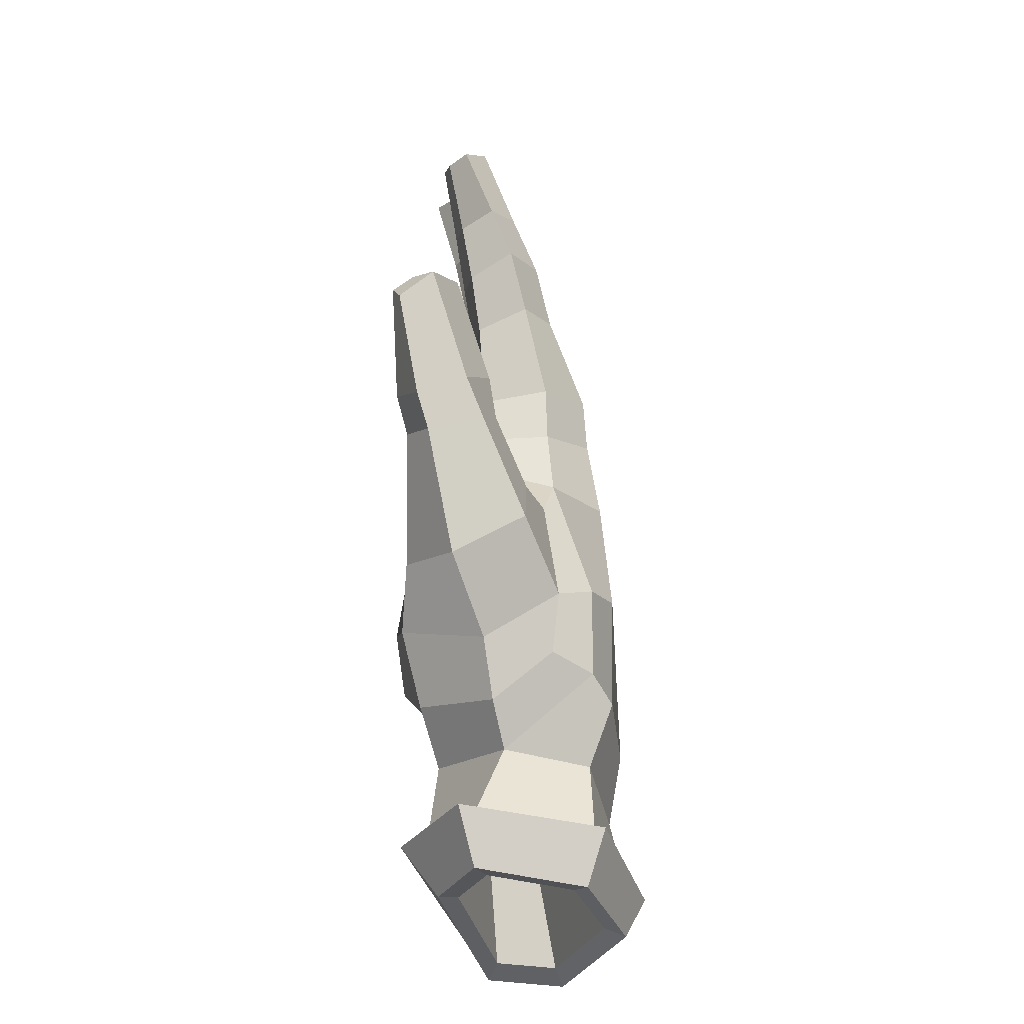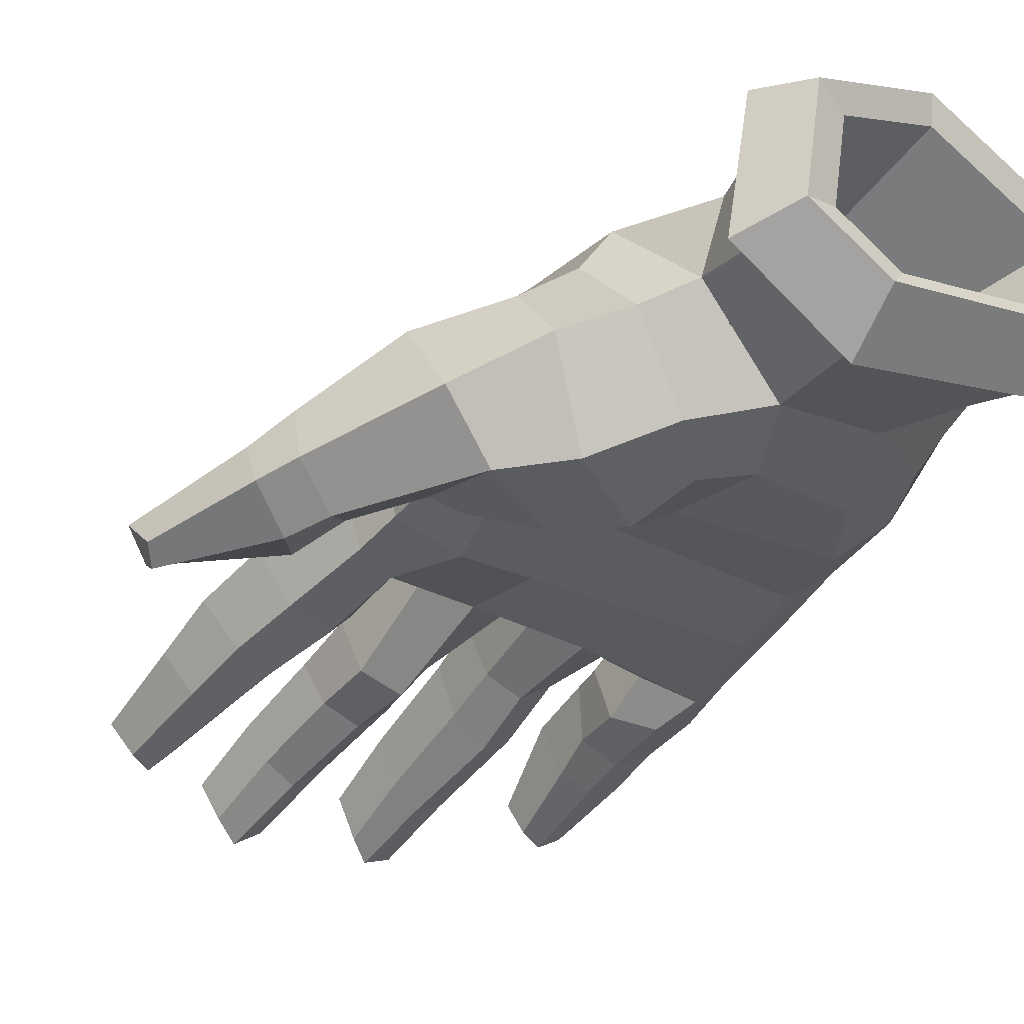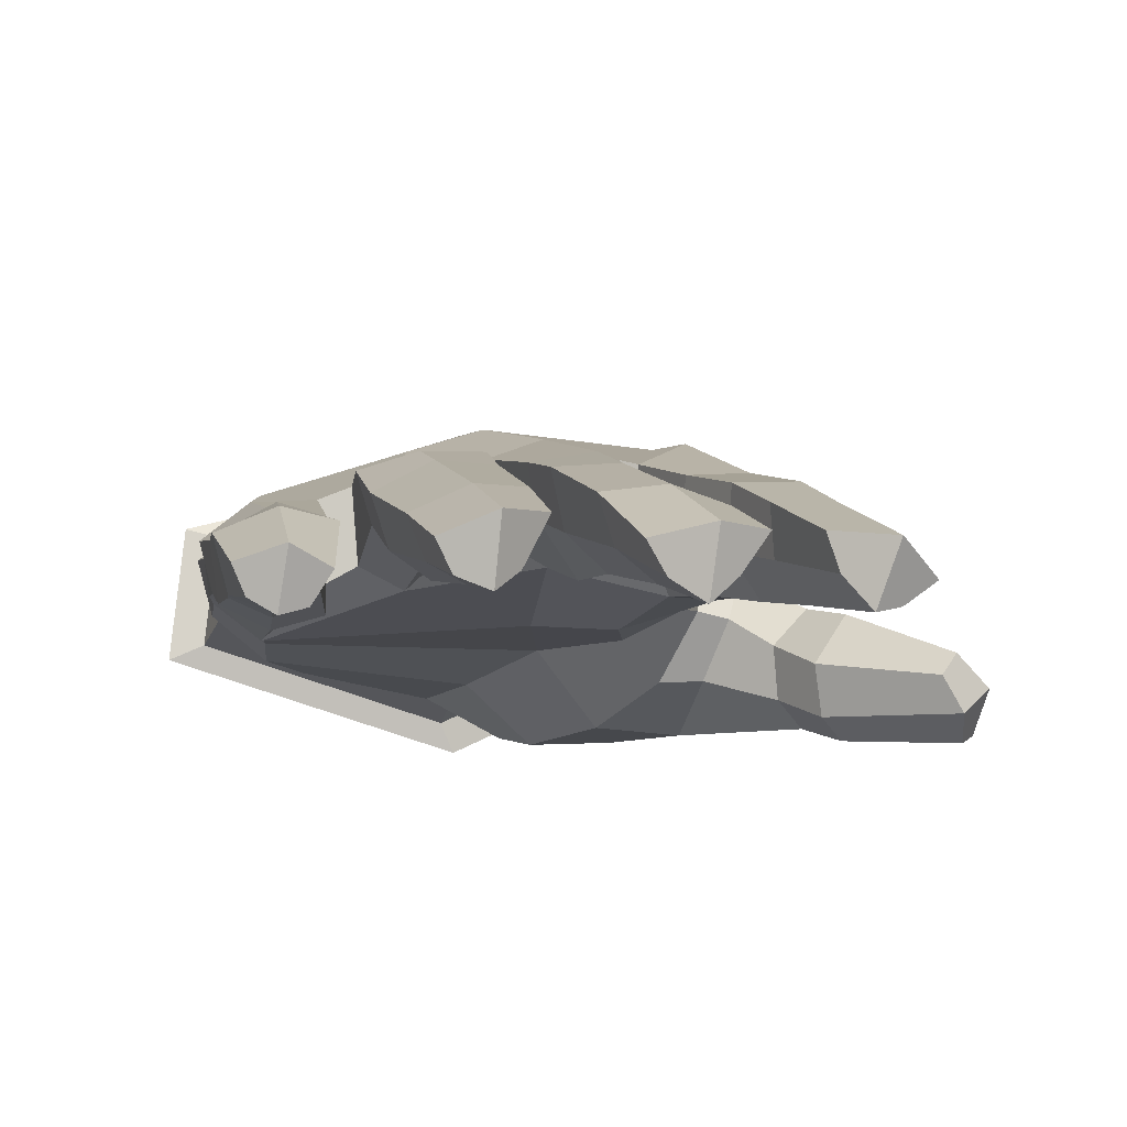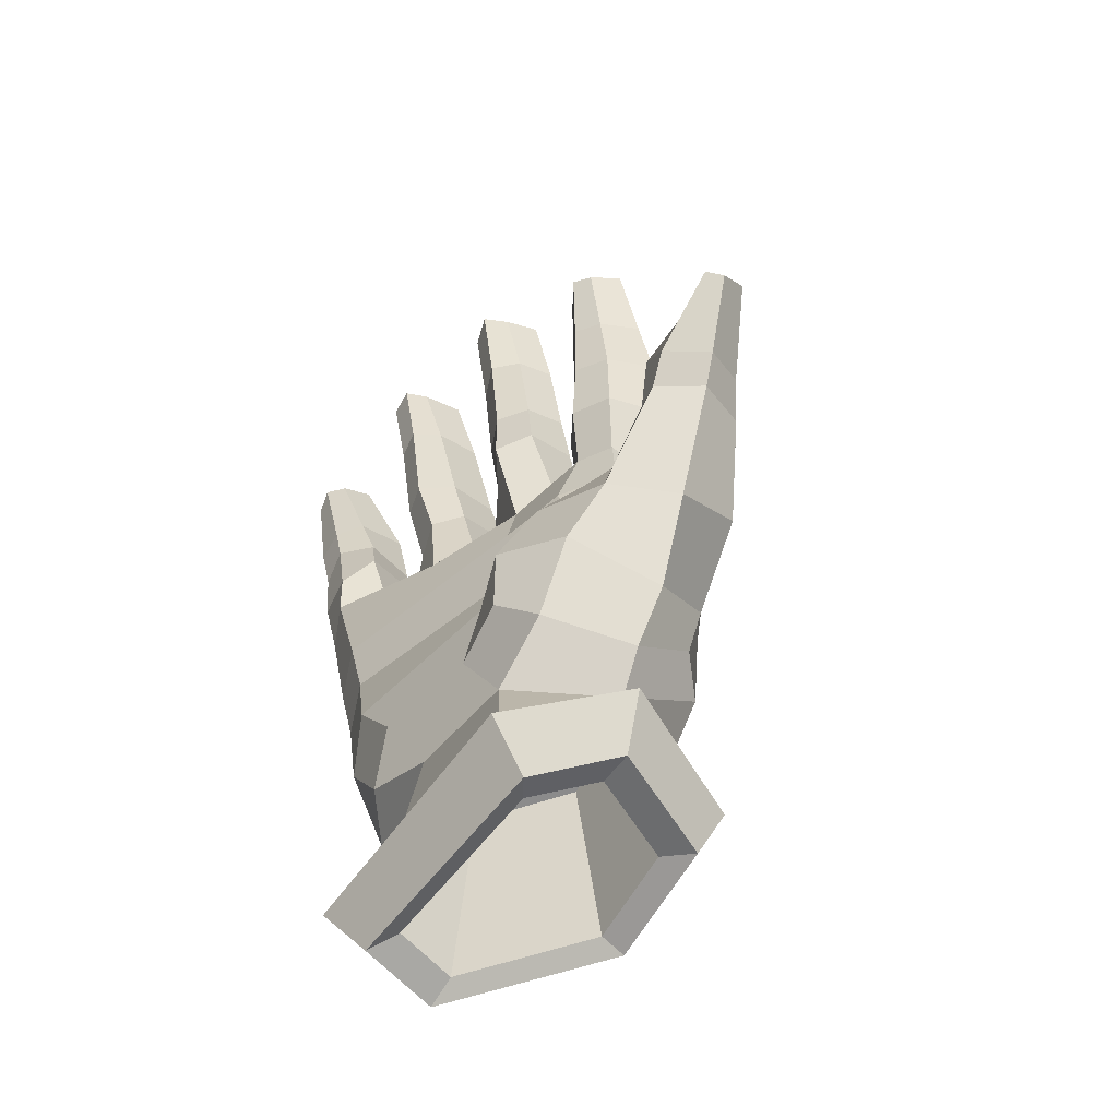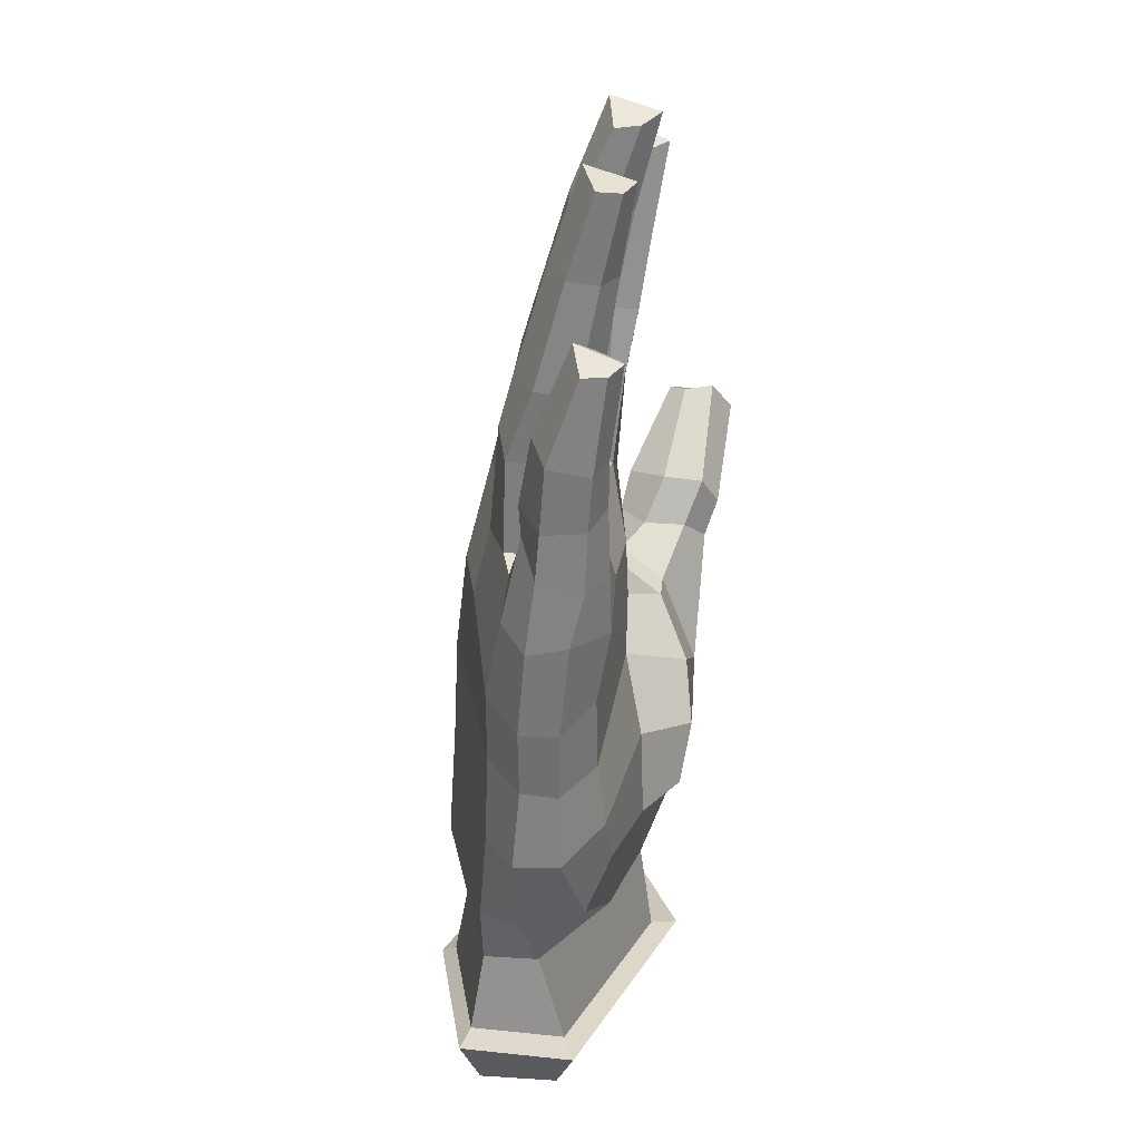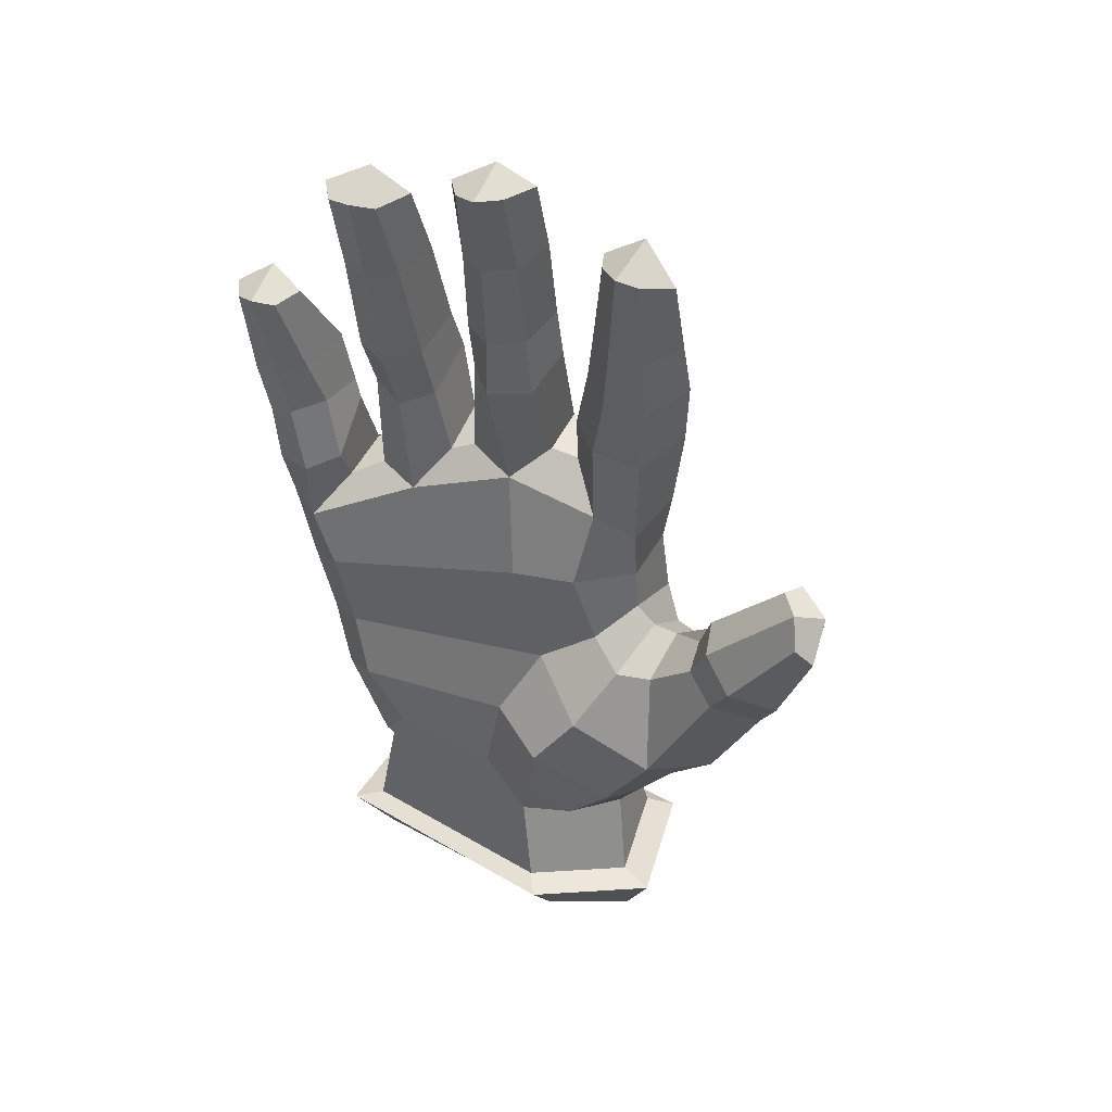
<metadata>
{"format":"obj","ext":"obj","renderer":"f3d","projection":"perspective","resolution":1024,"background":"white","views":[{"elev":-31.7,"azim":87.0,"up":"+Z"},{"elev":-36.4,"azim":141.8,"up":"+Y"},{"elev":-8.0,"azim":-15.8,"up":"+Y"},{"elev":-58.4,"azim":37.4,"up":"+Z"},{"elev":23.2,"azim":-81.8,"up":"+Z"},{"elev":41.9,"azim":20.2,"up":"+Z"}]}
</metadata>
<code>
o Glove__ncl1_29.000
v 0.06404 0.1562 -0.1364
v -0.05729 0.1438 0.0439
v 0.06857 0.1332 0.0537
v -0.04687 0.1609 -0.1528
v -0.111 0.1273 0.02955
v -0.2082 0.09938 -0.02805
v -0.1843 0.1059 -0.1899
v 0.1397 0.08018 -0.06974
v -0.03213 0.1706 -0.2688
v -0.1773 0.1139 -0.2775
v 0.2167 0.05638 -0.1257
v 0.1309 0.02582 -0.02978
v 0.1174 0.0864 0.03501
v 0.1093 0.01986 0.08294
v 0.09184 0.09246 0.2037
v 0.1427 0.06166 0.1853
v 0.1135 0.01277 0.1765
v 0.1778 0.06004 -0.0676
v 0.1559 0.02048 -0.02918
v 0.1437 -0.02485 -0.05636
v 0.02957 0.1051 0.1459
v 0.04454 0.0881 0.2077
v 0.1049 0.07654 0.2693
v 0.1497 0.04571 0.2568
v 0.1194 0.003373 0.2446
v 0.05412 0.07266 0.2744
v 0.05595 0.02828 0.2615
v 0.08944 -0.01381 0.3214
v 0.06609 0.01452 0.3231
v 0.1197 -0.007849 0.3135
v 0.1472 -0.005491 0.4013
v 0.1202 -0.02397 0.4066
v 0.07956 -0.004943 0.4064
v 0.258 0.01324 -0.03984
v 0.2101 0.02737 -0.00604
v 0.1851 -0.00082 -0.01106
v 0.1888 -0.0423 -0.01262
v 0.2615 -0.04156 -0.05579
v 0.2153 -0.06191 -0.03317
v 0.07707 0.129 0.1062
v 0.1264 0.08411 0.08762
v -0.2469 0.06395 -0.047
v -0.227 0.07358 -0.1954
v 0.03607 0.05843 0.1339
v 0.07142 0.02292 0.4022
v 0.1102 0.02415 0.03383
v 0.06799 0.1454 -0.02628
v -0.2322 0.06516 -0.1136
v -0.1967 0.1008 -0.09939
v -0.05369 0.1552 -0.04815
v -0.2408 0.02652 -0.04932
v 0.06688 0.0188 0.09842
v -0.1231 0.01836 0.08103
v 0.09934 -0.02905 0.4135
v 0.06148 0.05167 0.3282
v 0.1484 0.02414 0.3176
v 0.1074 0.05074 0.3375
v 0.08179 -0.003371 0.2527
v 0.06827 0.00852 0.1868
v 0.1116 0.01724 0.4304
v 0.04112 0.04111 0.1936
v 0.01531 0.07384 0.2446
v -0.03074 0.09371 0.2493
v 0.003117 0.02035 0.2297
v -0.07623 0.0861 0.2381
v -0.07988 0.1045 0.1397
v -0.06964 0.05266 0.126
v -0.06592 0.04927 0.2277
v 0.01438 0.05948 0.302
v -0.03028 0.07695 0.3037
v -0.000557 0.0188 0.2903
v -0.07579 0.07383 0.294
v -0.06384 0.03268 0.2851
v -0.03109 -0.01199 0.3805
v -0.05732 0.01025 0.3756
v -0.001883 0.002391 0.3808
v -0.006399 -0.01703 0.4636
v 0.01373 0.01151 0.4644
v -0.0635 0.004313 0.4591
v -0.04995 -0.01869 0.4594
v -0.02684 -0.03493 0.4674
v -0.06984 0.04405 0.3801
v 0.01492 0.03801 0.3874
v -0.02681 0.04867 0.3948
v -0.03518 0.006498 0.2868
v -0.03793 0.009899 0.2266
v -0.02383 0.01331 0.4805
v -0.03619 0.1222 0.1323
v 0.01452 0.108 0.1447
v 0.009037 0.05944 0.1373
v -0.02677 0.03486 0.1091
v -0.09632 0.09703 0.2097
v -0.1418 0.09604 0.2068
v -0.1034 0.03861 0.1897
v -0.1814 0.08376 0.1881
v -0.1643 0.08894 0.09391
v -0.1594 0.03286 0.09354
v -0.1689 0.0482 0.1824
v -0.1006 0.07994 0.2566
v -0.1441 0.08105 0.2592
v -0.1099 0.02711 0.2449
v -0.1858 0.05801 0.2555
v -0.1706 0.02212 0.2449
v -0.1449 -0.01234 0.3497
v -0.1704 0.001128 0.3473
v -0.119 0.00626 0.3452
v -0.1296 -0.01277 0.4241
v -0.1108 0.02307 0.4232
v -0.1851 0.004176 0.432
v -0.1723 -0.01808 0.4283
v -0.1487 -0.02732 0.433
v -0.1844 0.02975 0.3544
v -0.1049 0.05026 0.3503
v -0.1447 0.04871 0.3641
v -0.1427 0.003847 0.2441
v -0.1344 0.02186 0.1813
v -0.1476 0.02054 0.447
v -0.13 0.107 0.1027
v -0.08801 0.1005 0.1334
v -0.09309 0.04903 0.1164
v -0.1923 0.0575 0.1481
v -0.2249 0.06275 0.1359
v -0.1876 -0.006138 0.1222
v -0.2668 0.04392 0.1122
v -0.2625 0.05425 0.03906
v -0.2532 0.01605 0.04417
v -0.1948 0.05346 0.1726
v -0.231 0.06366 0.1682
v -0.2031 0.004263 0.1793
v -0.2738 0.03909 0.1577
v -0.2009 0.04245 0.2333
v -0.2411 0.05058 0.2335
v -0.2135 -0.006382 0.2218
v -0.2827 0.03279 0.2214
v -0.2611 -0.000842 0.1567
v -0.2696 -0.006098 0.2097
v -0.2334 -0.0237 0.3023
v -0.2188 0.000642 0.3065
v -0.2837 0.003044 0.3023
v -0.2735 -0.01861 0.3002
v -0.2546 -0.03017 0.3064
v -0.2419 -0.01664 0.2167
v -0.2332 -0.01494 0.171
v -0.2224 -0.01529 0.1023
v -0.2577 0.00234 0.09741
v -0.2509 0.01383 0.3217
v -0.2291 0.08107 0.05422
v -0.1867 0.08033 0.0826
v -0.1882 0.01643 0.08351
v -0.2186 -0.01628 0.04606
v -0.2068 -0.001904 -0.0271
v -0.2259 0.02972 -0.1196
v -0.1893 -0.001058 -0.1028
v 0.2089 -0.01469 -0.1645
v 0.1589 0.01845 -0.2305
v 0.154 -0.05908 -0.149
v -0.2142 0.03038 -0.1993
v -0.01929 -0.02242 -0.1552
v 0.07478 -0.05762 -0.1148
v 0.005579 -0.02072 -0.3026
v -0.09443 -0.001302 -0.3061
v 0.1126 -0.06159 -0.2036
v -0.01247 0.005067 0.0121
v 0.05234 0.003093 0.02122
v 0.01932 -0.00174 -0.08601
v 0.07562 0.003431 -0.04546
v 0.1141 0.1294 -0.2455
v 0.1505 0.09341 -0.1751
v 0.1242 0.09132 -0.03297
v 0.2735 -0.004638 -0.00094
v 0.2789 -0.05323 -0.02474
v 0.2355 -0.07328 -0.001307
v 0.2281 0.01964 0.03021
v 0.2009 -0.01899 0.03584
v 0.3136 -0.07323 0.06632
v 0.2971 -0.08026 0.08518
v 0.2721 -0.03266 0.1094
v 0.2847 -0.01586 0.1072
v 0.2889 -0.06053 0.1092
v 0.2078 -0.05849 0.03033
v 0.3145 -0.04066 0.09691
v 0.07443 0.128 -0.3285
v 0.06994 0.1527 -0.2572
v -0.1733 0.1119 -0.3286
v -0.02316 0.1559 -0.3477
v -0.2053 0.06957 -0.2727
v 0.113 0.02396 -0.008404
v 0.109 -0.02673 -0.05885
v 0.03557 -0.06779 -0.167
v -0.03284 -0.02653 -0.2347
v 0.02691 -0.05768 -0.2311
v 0.1222 0.1296 -0.1555
v -0.1676 0.01338 -0.2737
v 0.1218 0.02925 -0.2799
v 0.06665 -0.04125 -0.2637
v 0.1377 0.08782 -0.2339
v 0.09481 0.04196 -0.321
v -0.1803 0.05712 -0.3226
v -0.1369 -0.009384 -0.2262
v -0.1759 -0.006713 -0.1714
v 0.08261 0.02627 -0.4472
v 0.1117 0.01257 -0.3966
v 0.07678 0.1101 -0.4582
v 0.09971 0.1291 -0.4089
v -0.00979 0.1468 -0.464
v -0.01249 0.1718 -0.4254
v -0.1434 0.1077 -0.4594
v -0.177 0.125 -0.41
v -0.1505 0.04705 -0.4527
v -0.188 0.03063 -0.4042
v 0.01889 0.000805 -0.4458
v 0.01751 -0.03181 -0.3952
v 0.1164 0.01309 -0.4535
v 0.1431 -0.003701 -0.4006
v 0.1286 0.1367 -0.4154
v 0.1089 0.1204 -0.4677
v 0.03478 -0.01921 -0.4517
v 0.0297 -0.05705 -0.399
v -0.006229 0.1879 -0.4352
v -0.001908 0.1673 -0.4753
v -0.2035 0.1319 -0.4169
v -0.1727 0.1176 -0.4693
v -0.217 0.01766 -0.4099
v -0.1819 0.03939 -0.4606
v 0.05728 0.07787 -0.309
v 0.06132 0.01859 -0.3012
v 0.01632 0.000759 -0.3002
v -0.003717 0.1038 -0.3132
v -0.09761 0.07636 -0.3099
v -0.1027 0.03301 -0.3051
f 2 3 47 50
f 4 9 10 7
f 96 118 5 6 147 148
f 8 169 187 12
f 1 183 9 4
f 184 208 210 198
f 8 18 11 168
f 41 16 17 14
f 15 40 21 22
f 12 19 18 8
f 19 36 35 18
f 20 37 36 19
f 11 34 38 154
f 154 38 39 156
f 156 39 37 20
f 44 61 22 21
f 52 59 61 44
f 16 24 25 17
f 22 26 23 15
f 61 27 26 22
f 61 59 58 27
f 57 60 31 56
f 55 45 60 57
f 29 33 45 55
f 182 183 167 197
f 4 7 49 50
f 11 154 155 168
f 29 28 54 33
f 30 32 54 28
f 24 23 57 56
f 23 26 55 57
f 3 40 41 13
f 89 21 40 3 2 88
f 16 41 40 15
f 66 88 2 5 118 119
f 49 48 42 6
f 6 42 125 147
f 90 44 21 89
f 25 24 56 30
f 28 29 27 58
f 56 31 32 30
f 58 59 17 25
f 14 17 59 52
f 32 31 60 54
f 44 90 91 52
f 119 120 67 66
f 48 49 7 43
f 184 10 9 185
f 48 152 51 42
f 42 51 126 125
f 43 157 152 48
f 149 97 96 148
f 41 14 46 13
f 14 52 164 46
f 52 91 163 164
f 91 67 120 53
f 26 27 29 55
f 25 30 28 58
f 62 89 88 63
f 33 54 60 45
f 89 62 64 90
f 63 88 66 65
f 67 68 65 66
f 91 86 68 67
f 62 69 71 64
f 65 72 70 63
f 68 73 72 65
f 68 86 85 73
f 84 87 78 83
f 82 79 87 84
f 75 80 79 82
f 75 74 81 80
f 83 78 77 76
f 69 70 84 83
f 70 72 82 84
f 71 76 74 85
f 74 75 73 85
f 76 77 81 74
f 85 86 64 71
f 90 64 86 91
f 77 78 87 81
f 72 73 75 82
f 71 69 83 76
f 15 23 24 16
f 92 119 118 93
f 80 81 87 79
f 119 92 94 120
f 93 118 96 95
f 97 98 95 96
f 53 116 98 97
f 92 99 101 94
f 95 102 100 93
f 98 103 102 95
f 98 116 115 103
f 113 108 107 106
f 114 117 108 113
f 112 109 117 114
f 105 110 109 112
f 105 104 111 110
f 101 99 113 106
f 99 100 114 113
f 106 107 111 104
f 104 105 103 115
f 102 103 105 112
f 115 116 94 101
f 120 94 116 53
f 107 108 117 111
f 131 138 137 133
f 100 102 112 114
f 101 106 104 115
f 63 70 69 62
f 121 148 147 122
f 110 111 117 109
f 148 121 123 149
f 122 147 125 124
f 126 145 124 125
f 150 144 145 126
f 121 127 129 123
f 124 130 128 122
f 135 130 124 145
f 135 145 144 143
f 128 132 131 127
f 127 131 133 129
f 130 134 132 128
f 135 136 134 130
f 132 146 138 131
f 134 139 146 132
f 136 140 139 134
f 136 142 141 140
f 141 142 133 137
f 142 136 135 143
f 143 144 123 129
f 149 123 144 150
f 137 138 146 141
f 133 142 143 129
f 93 100 99 92
f 122 128 127 121
f 140 141 146 139
f 149 150 53 97
f 163 151 153 165
f 151 150 126 51
f 166 188 12 187
f 193 161 160 190 199
f 51 152 153 151
f 188 159 156 20
f 159 188 166 165
f 162 195 194 155
f 158 189 159 165
f 212 160 161 198 210
f 163 165 166 164
f 187 46 164 166
f 47 1 4 50
f 192 1 47 169
f 169 47 3 13
f 203 201 226 225
f 38 171 172 39
f 35 173 170 34
f 36 174 173 35
f 36 37 180 174
f 172 171 175 176
f 181 170 173 178
f 173 174 177 178
f 179 177 174 180
f 172 176 179 180
f 180 37 39 172
f 176 175 181 179
f 18 35 34 11
f 177 179 181 178
f 184 185 206 208
f 1 192 167 183
f 202 204 182 197
f 161 193 186 198
f 185 9 183 182
f 43 7 10 186
f 12 188 20 19
f 169 13 46 187
f 158 190 191 189
f 8 168 192 169
f 157 193 199 200
f 190 160 195 191
f 192 168 196 167
f 157 43 186 193
f 199 190 158 200
f 200 153 152 157
f 159 189 162 156
f 189 191 195 162
f 155 154 156 162
f 195 160 197 194
f 196 168 155 194
f 196 194 197 167
f 186 10 184 198
f 158 165 153 200
f 171 170 181 175
f 163 91 53 150 151
f 50 49 6 5 2
f 206 185 182 204
f 207 209 224 222
f 204 202 214 215
f 211 201 213 217
f 206 204 215 219
f 212 210 223 218
f 208 206 219 221
f 202 197 160 212
f 214 213 216 215
f 213 214 218 217
f 215 216 220 219
f 219 220 222 221
f 221 222 224 223
f 217 218 223 224
f 205 207 222 220
f 203 205 220 216
f 209 211 217 224
f 202 212 218 214
f 210 208 221 223
f 201 203 216 213
f 226 227 230 229 228 225
f 207 205 228 229
f 209 207 229 230
f 201 211 227 226
f 205 203 225 228
f 211 209 230 227
f 34 170 171 38

</code>
